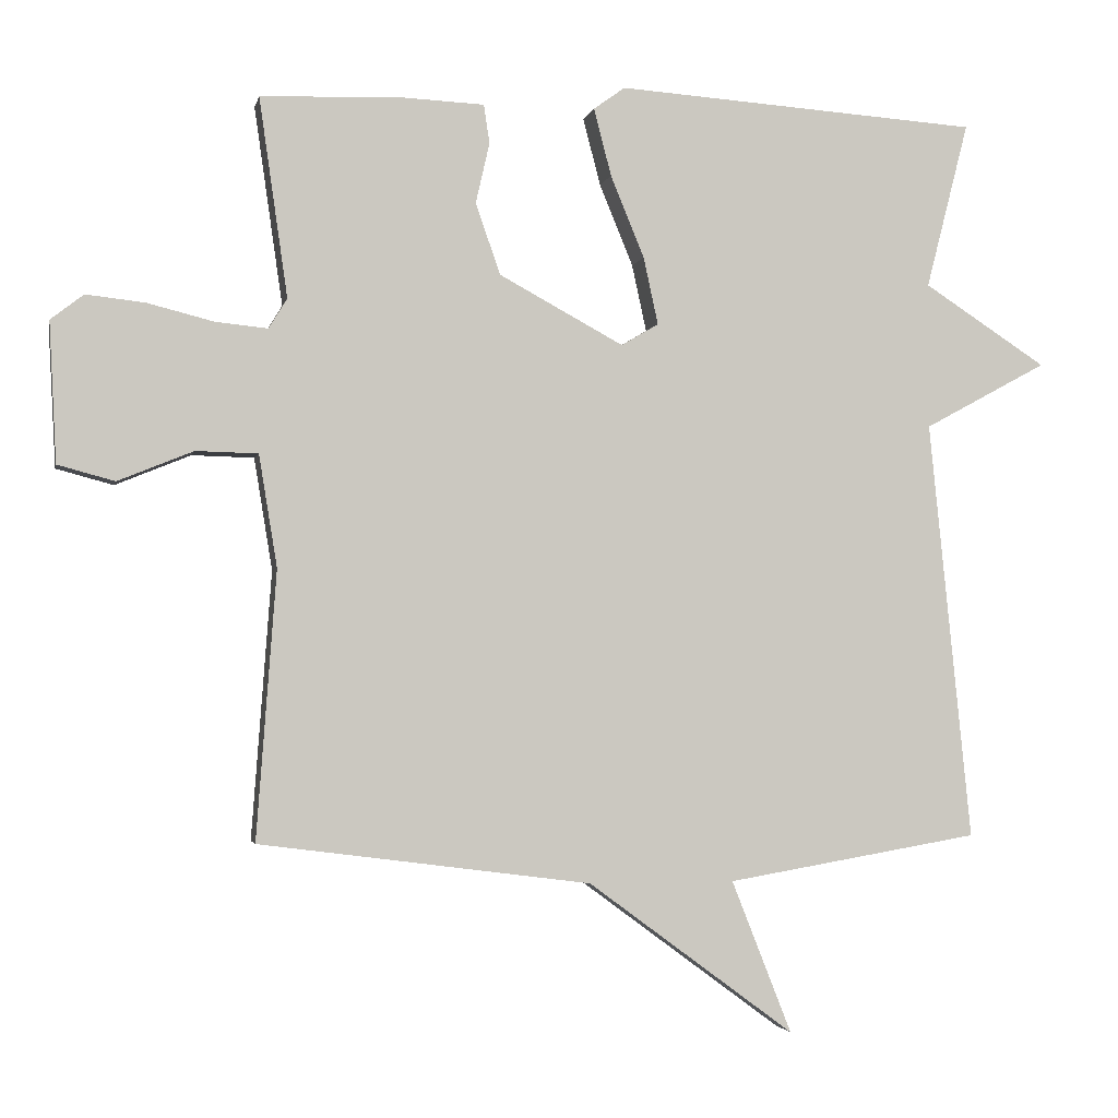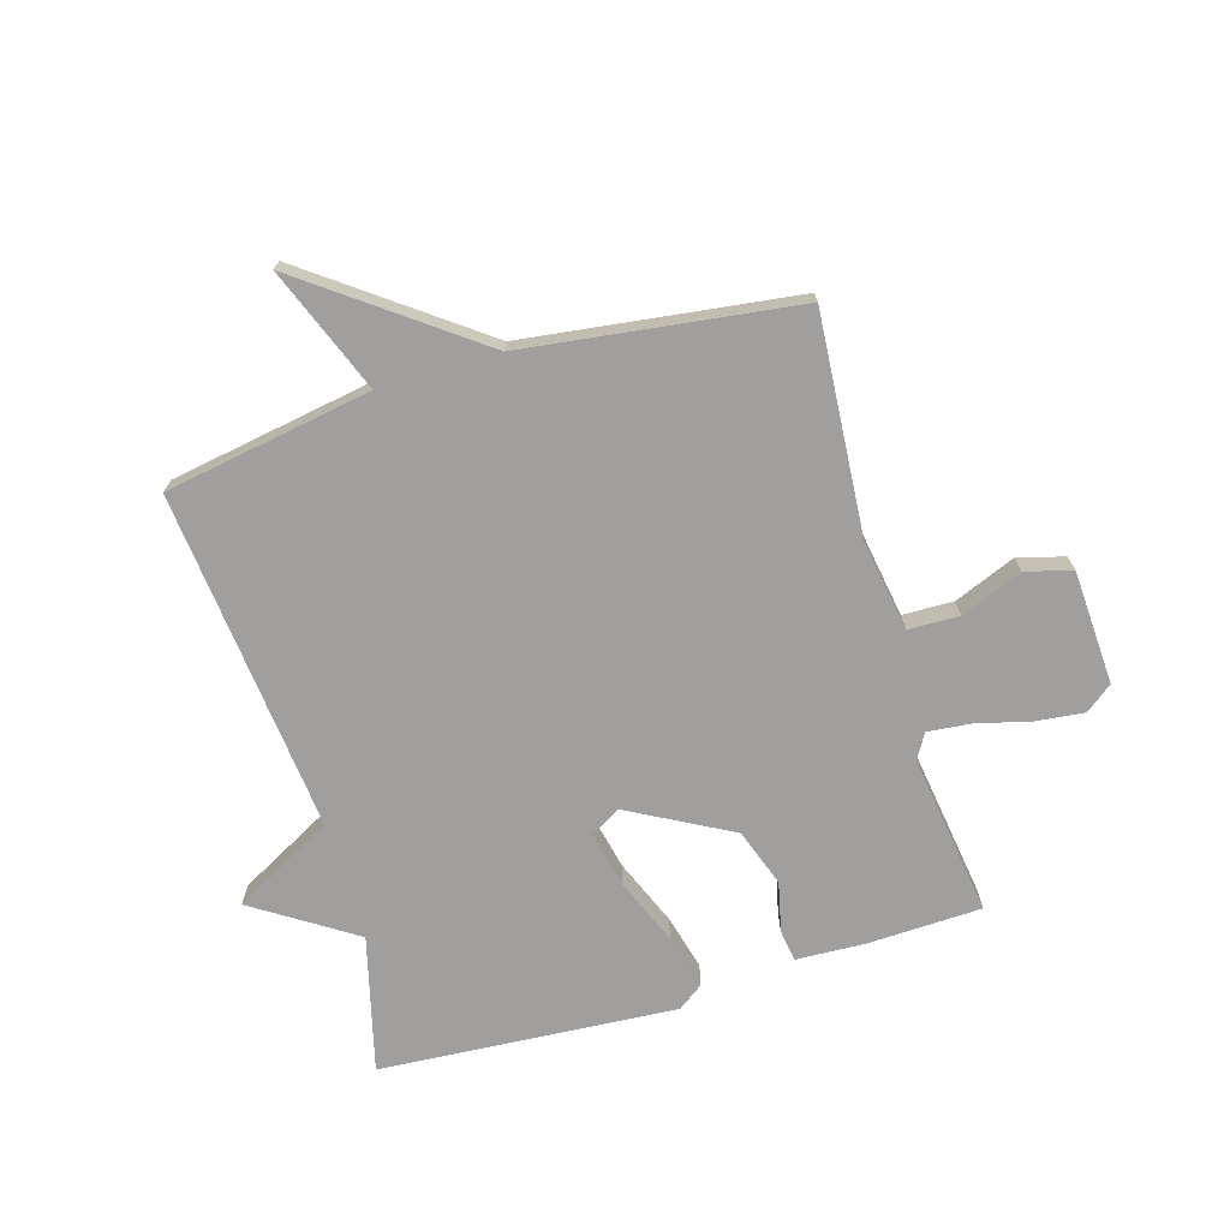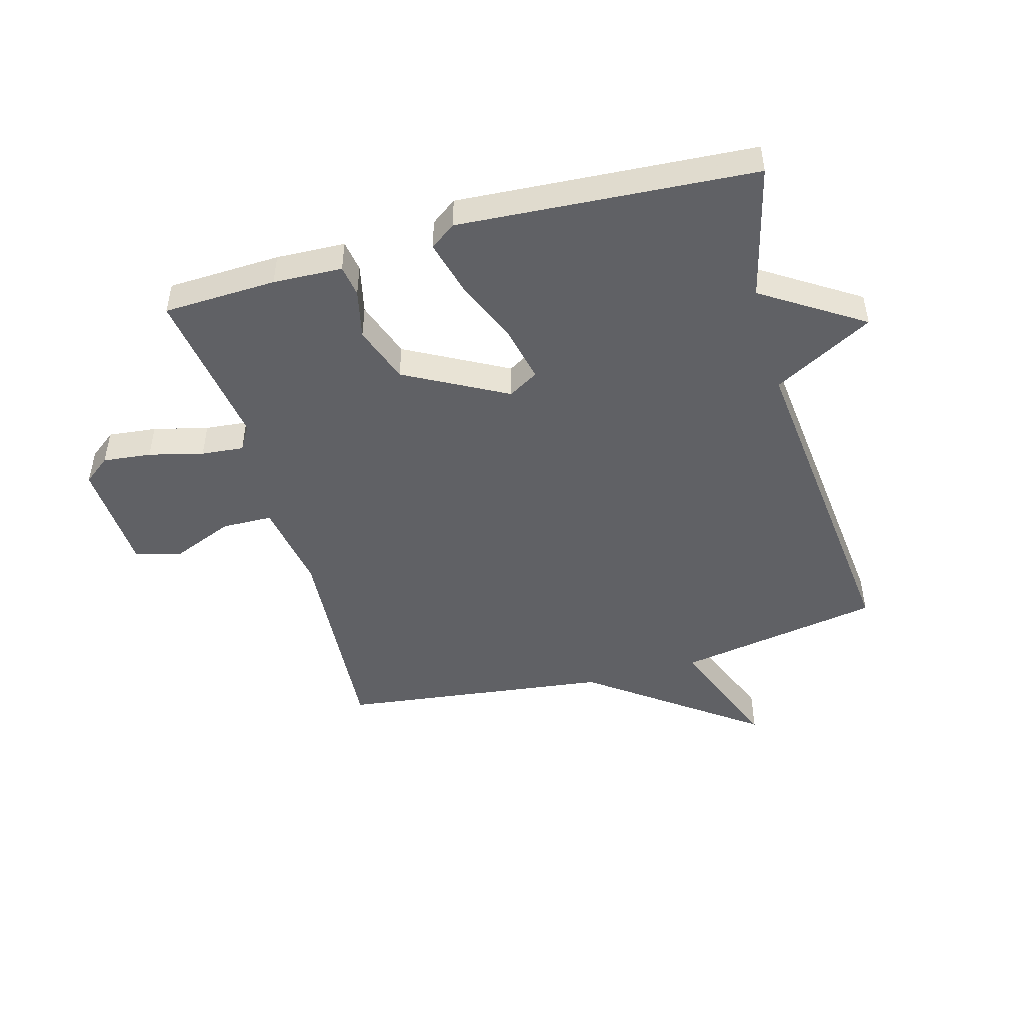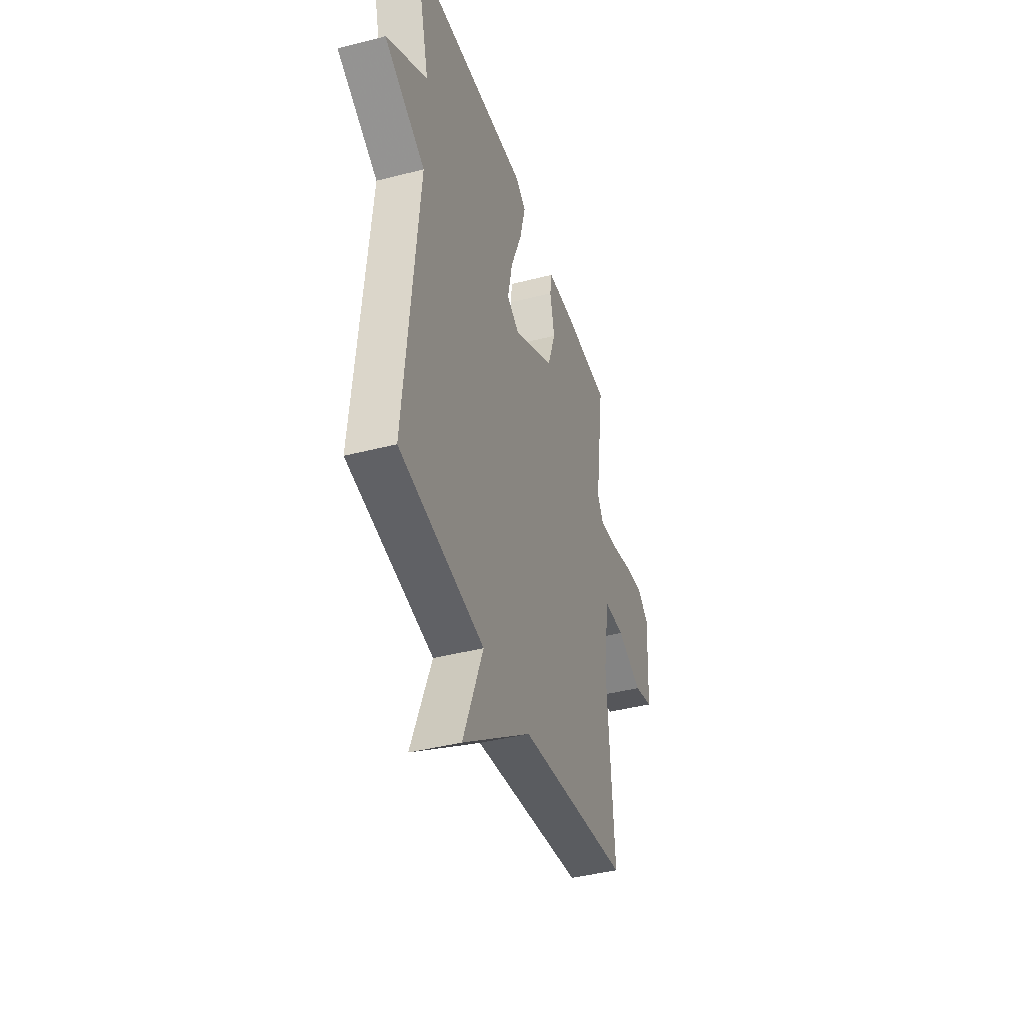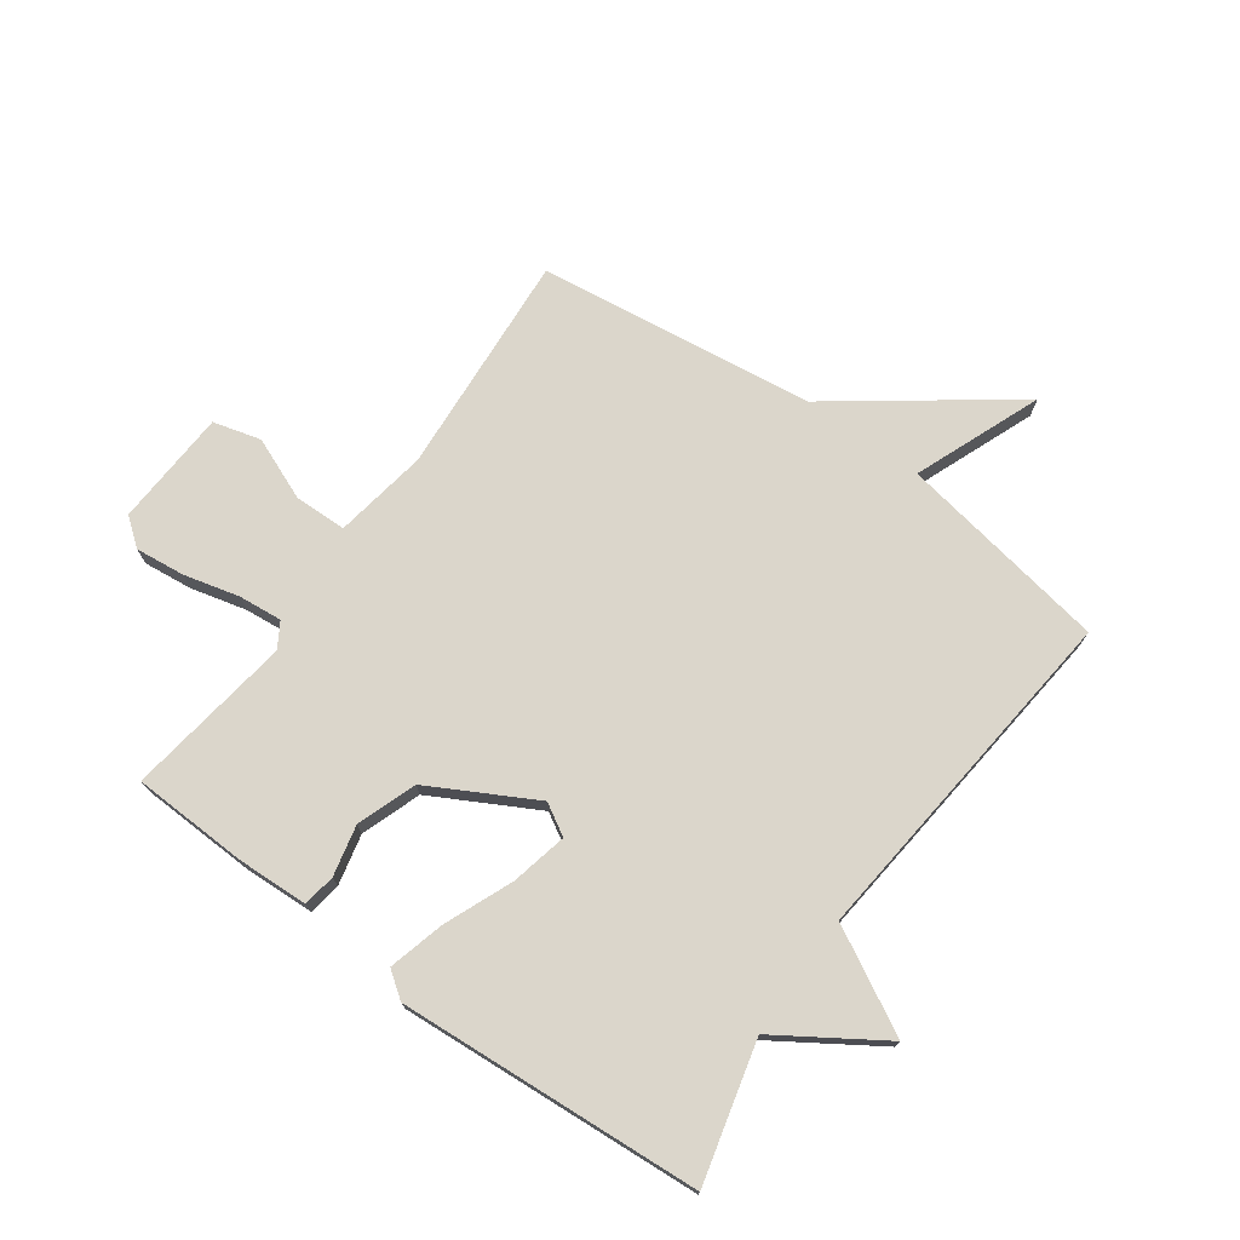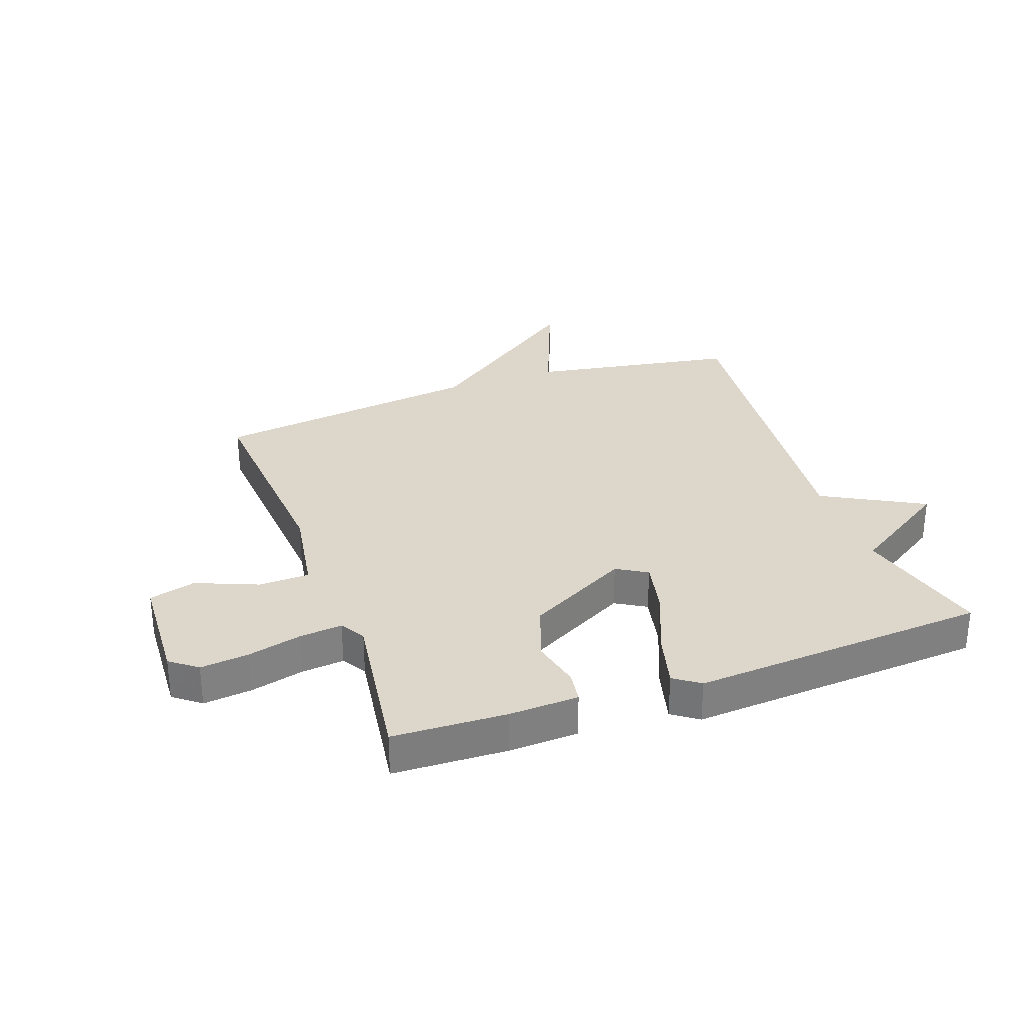
<metadata>
{"format":"obj","ext":"obj","renderer":"f3d","projection":"perspective","resolution":1024,"background":"white","views":[{"elev":-2.6,"azim":-11.6,"up":"+Z"},{"elev":-71.4,"azim":-163.5,"up":"+Y"},{"elev":-47.6,"azim":15.7,"up":"+Y"},{"elev":-41.1,"azim":107.4,"up":"+Z"},{"elev":73.6,"azim":35.8,"up":"+Y"},{"elev":30.7,"azim":-19.7,"up":"+Y"}]}
</metadata>
<code>
v 0.5 0.07 0.5
v 0.442 0.07 0.273
v 0.61 0.07 0.164
v 0.442 0.07 0.073
v 0.5 0.07 -0.5
v 0.154 0.07 -0.559
v 0.236 0.07 -0.767
v -0.046 0.07 -0.559
v -0.5 0.07 -0.5
v -0.473 0.07 -0.134
v -0.498 0.07 0.019
v -0.583 0.07 0.021
v -0.686 0.07 -0.021
v -0.764 0.07 0
v -0.774 0.07 0.191
v -0.729 0.07 0.226
v -0.648 0.07 0.217
v -0.557 0.07 0.194
v -0.486 0.07 0.187
v -0.461 0.07 0.228
v -0.5 0.07 0.5
v -0.31 0.07 0.507
v -0.194 0.07 0.502
v -0.186 0.07 0.449
v -0.205 0.07 0.366
v -0.171 0.07 0.269
v -0.001 0.07 0.177
v 0.05 0.07 0.207
v 0.03 0.07 0.299
v -0.016 0.07 0.411
v -0.04 0.07 0.503
v 0.003 0.07 0.534
v 0.5 0 0.5
v 0.442 0 0.273
v 0.61 0 0.164
v 0.442 0 0.073
v 0.5 0 -0.5
v 0.154 0 -0.559
v 0.236 0 -0.767
v -0.046 0 -0.559
v -0.5 0 -0.5
v -0.473 0 -0.134
v -0.498 0 0.019
v -0.583 0 0.021
v -0.686 0 -0.021
v -0.764 0 0
v -0.774 0 0.191
v -0.729 0 0.226
v -0.648 0 0.217
v -0.557 0 0.194
v -0.486 0 0.187
v -0.461 0 0.228
v -0.5 0 0.5
v -0.31 0 0.507
v -0.194 0 0.502
v -0.186 0 0.449
v -0.205 0 0.366
v -0.171 0 0.269
v -0.001 0 0.177
v 0.05 0 0.207
v 0.03 0 0.299
v -0.016 0 0.411
v -0.04 0 0.503
v 0.003 0 0.534
f 32 1 2
f 31 32 2
f 30 31 2
f 29 30 2
f 2 3 4
f 29 2 4
f 28 29 4
f 4 5 6
f 28 4 6
f 27 28 6
f 26 27 6
f 23 24 25
f 22 23 25
f 21 22 25
f 20 21 25
f 19 20 25 26
f 16 17 18
f 15 16 18
f 14 15 18
f 13 14 18
f 12 13 18
f 11 12 18 19
f 19 26 6
f 11 19 6
f 10 11 6
f 10 6 7 8
f 8 9 10
f 34 33 64
f 34 64 63
f 34 63 62
f 34 62 61
f 36 35 34
f 36 34 61
f 36 61 60
f 38 37 36
f 38 36 60
f 38 60 59
f 38 59 58
f 57 56 55
f 57 55 54
f 57 54 53
f 57 53 52
f 58 57 52 51
f 50 49 48
f 50 48 47
f 50 47 46
f 50 46 45
f 50 45 44
f 51 50 44 43
f 38 58 51
f 38 51 43
f 38 43 42
f 40 39 38 42
f 42 41 40
f 1 33 34 2
f 2 34 35 3
f 3 35 36 4
f 4 36 37 5
f 5 37 38 6
f 6 38 39 7
f 7 39 40 8
f 8 40 41 9
f 9 41 42 10
f 10 42 43 11
f 11 43 44 12
f 12 44 45 13
f 13 45 46 14
f 14 46 47 15
f 15 47 48 16
f 16 48 49 17
f 17 49 50 18
f 18 50 51 19
f 19 51 52 20
f 20 52 53 21
f 21 53 54 22
f 22 54 55 23
f 23 55 56 24
f 24 56 57 25
f 25 57 58 26
f 26 58 59 27
f 27 59 60 28
f 28 60 61 29
f 29 61 62 30
f 30 62 63 31
f 31 63 64 32
f 32 64 33 1

</code>
